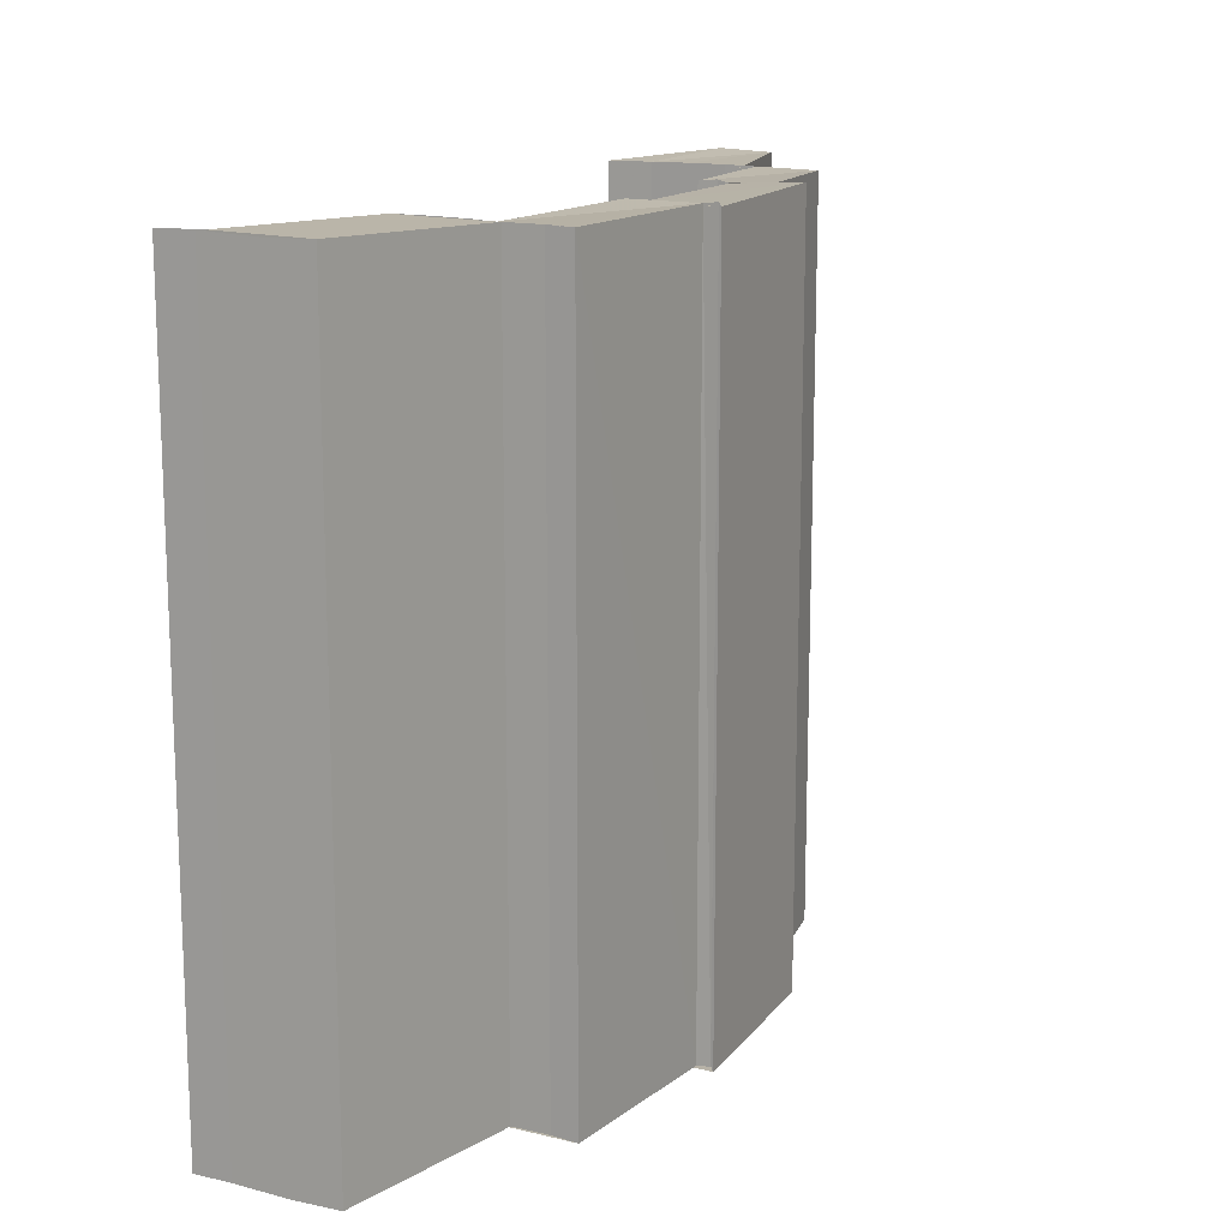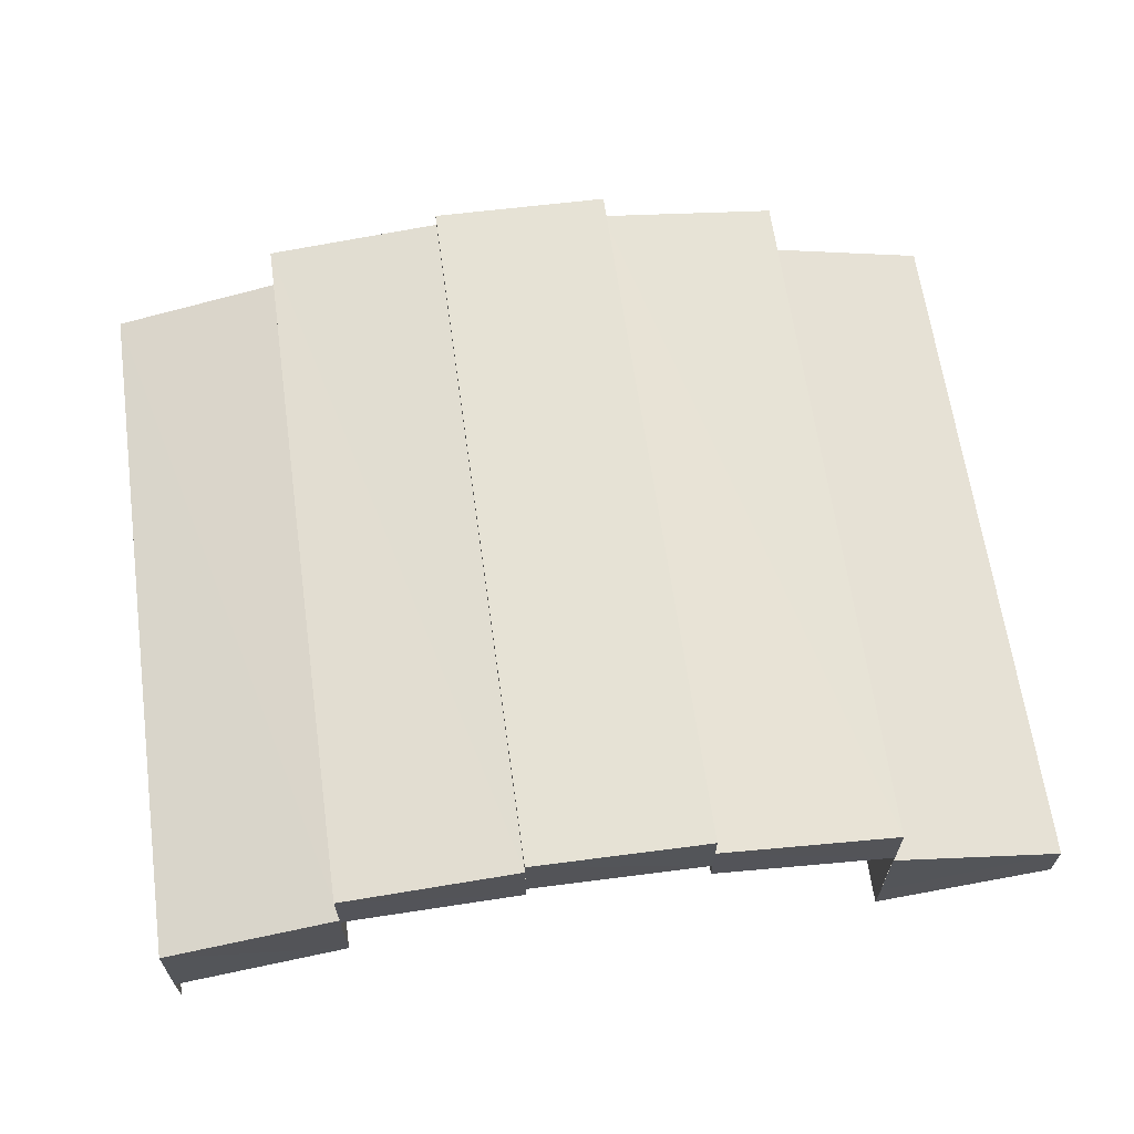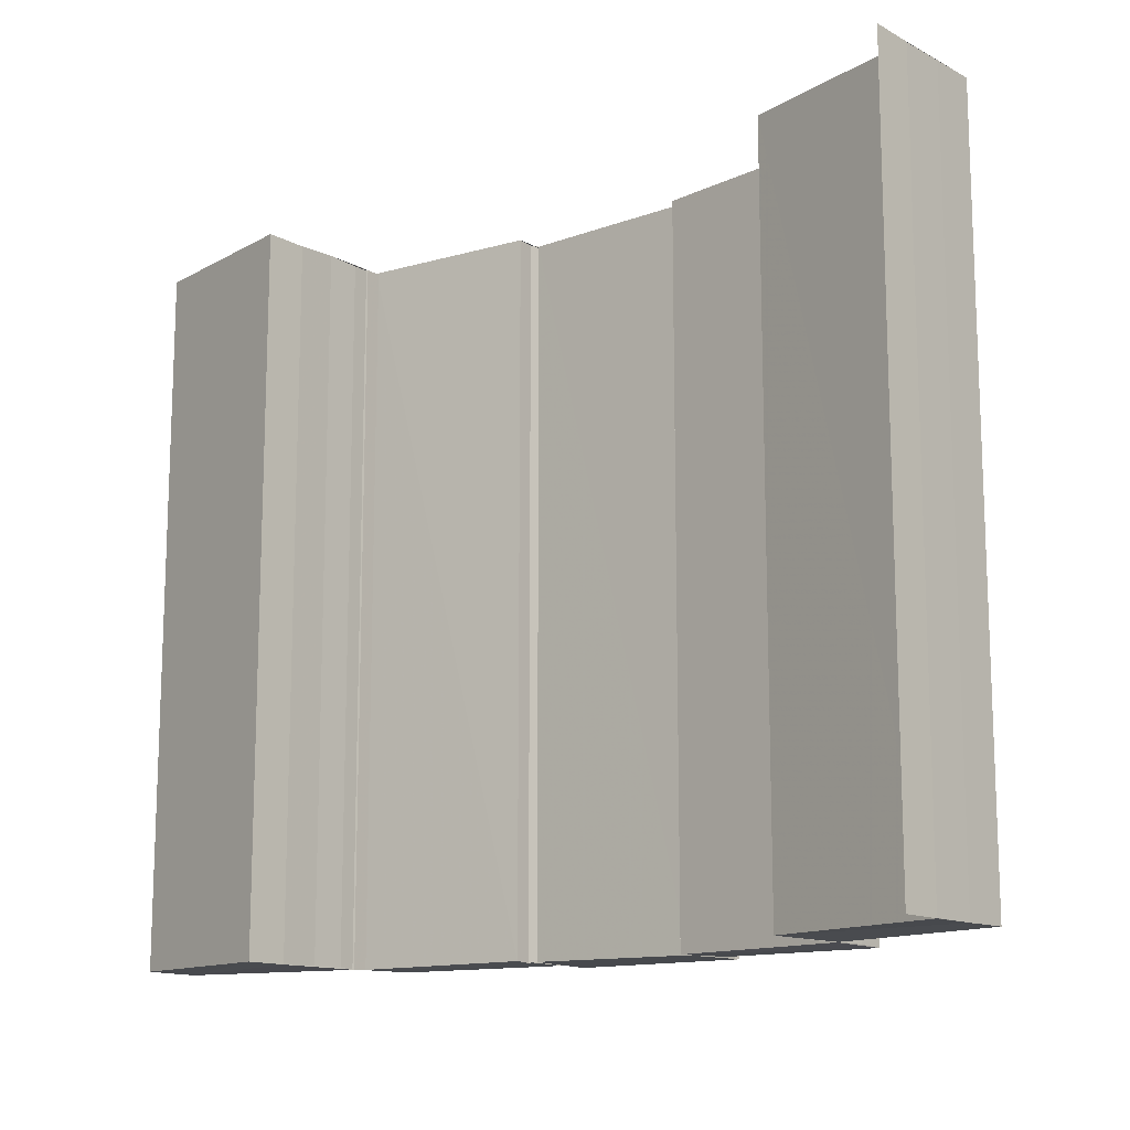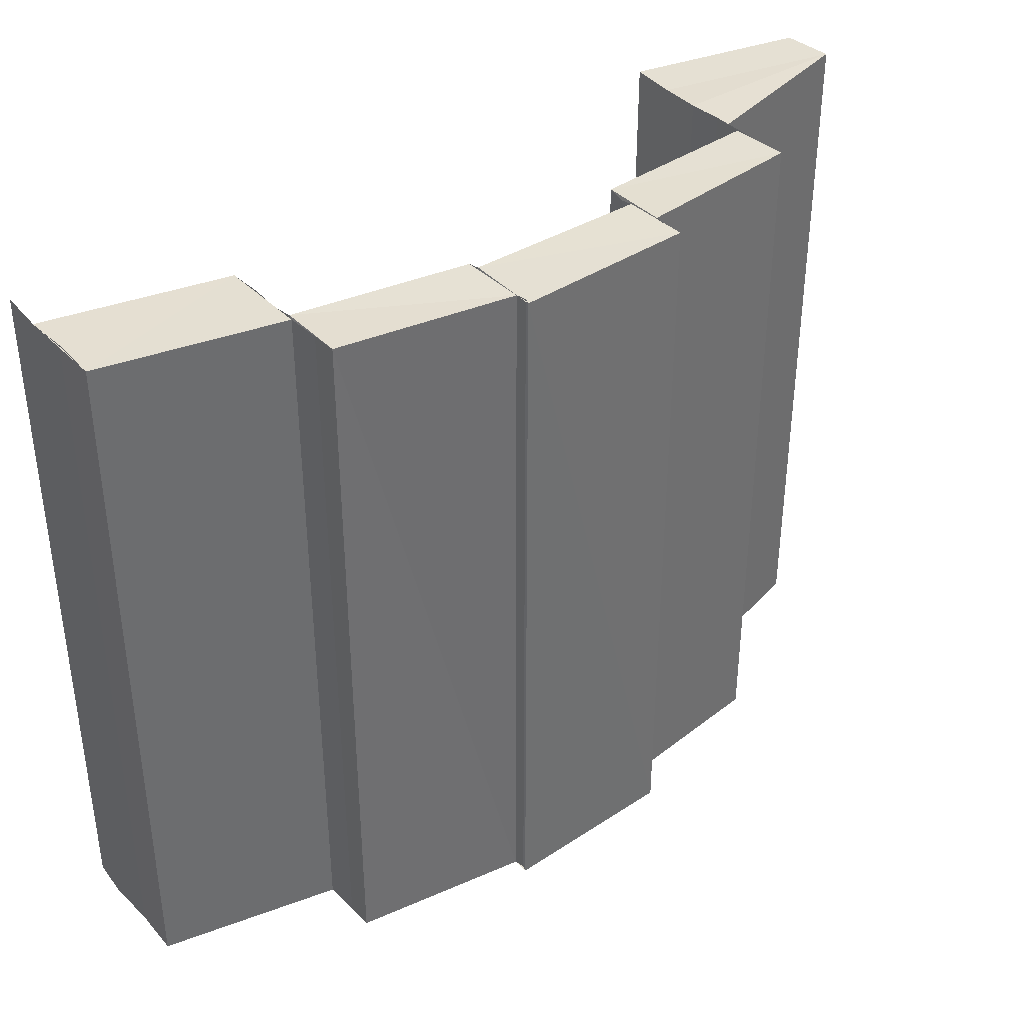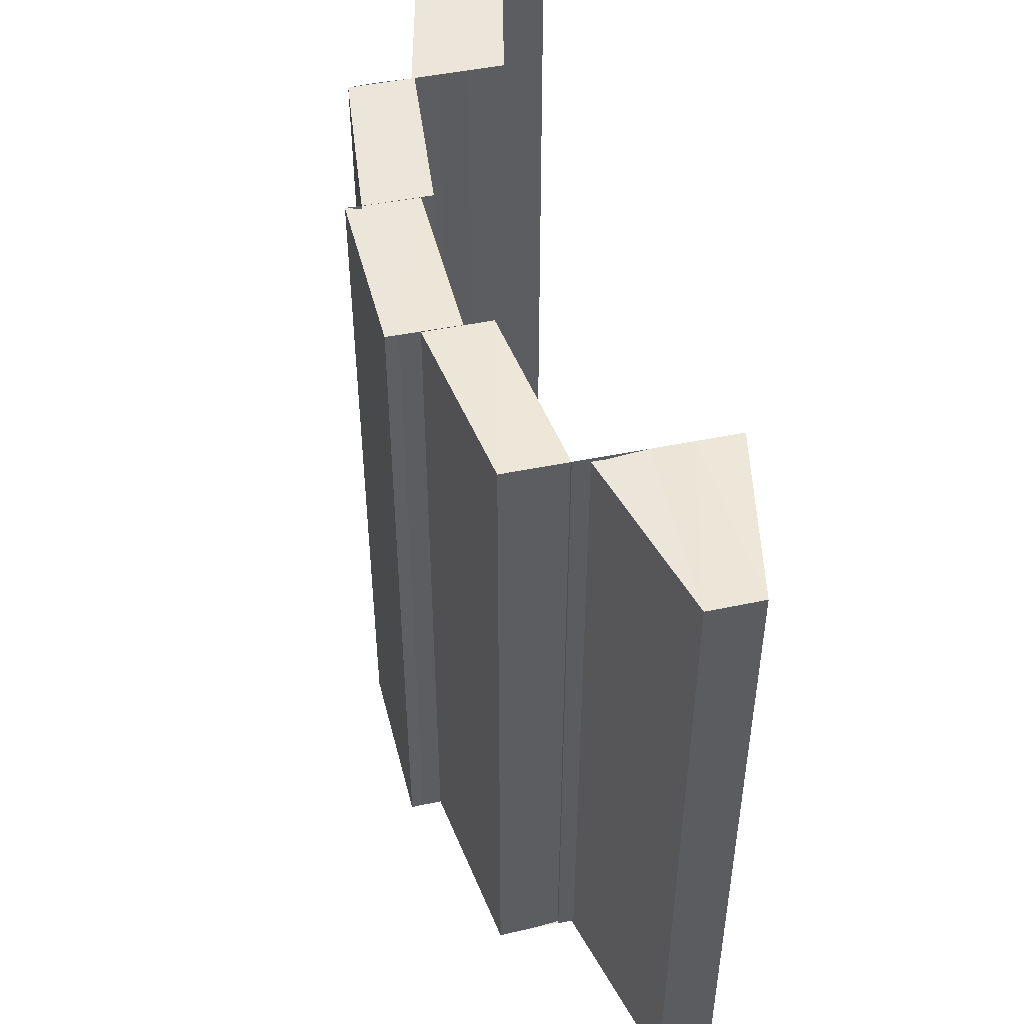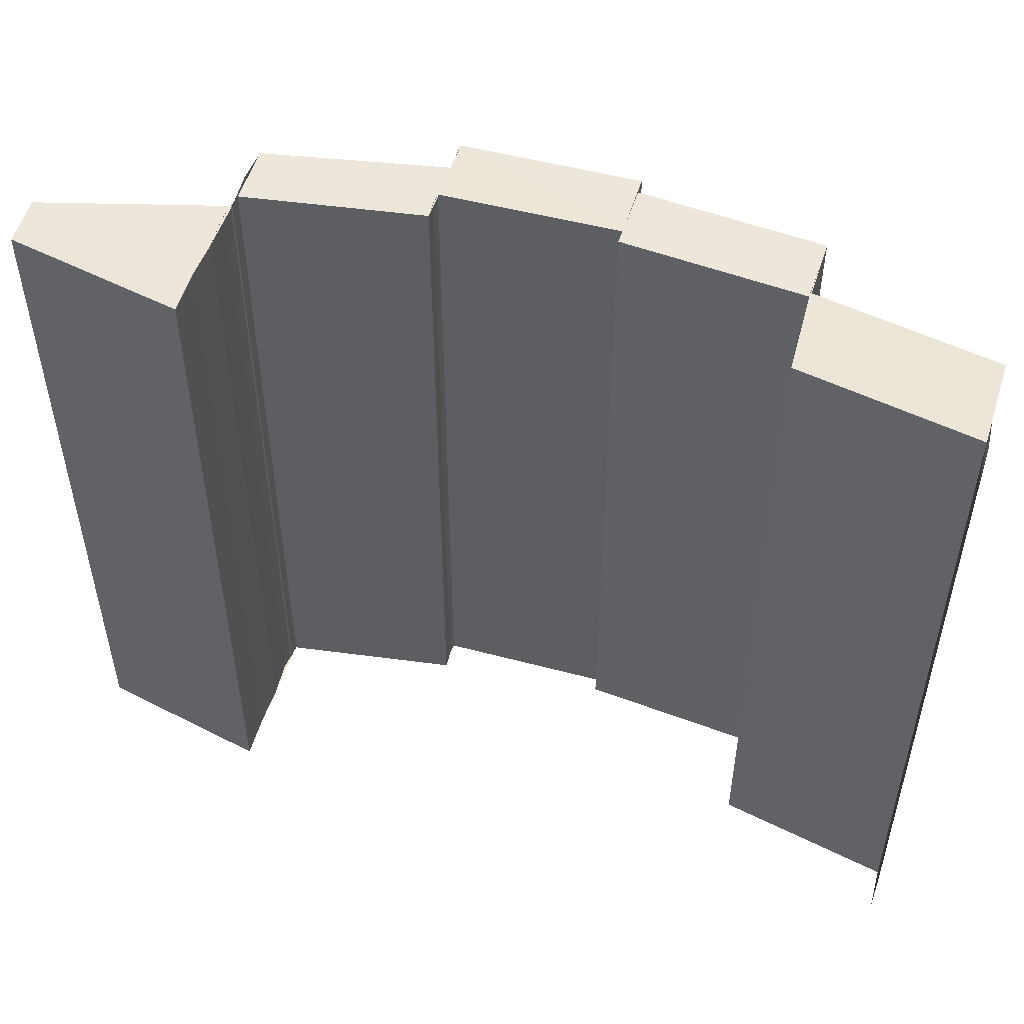
<metadata>
{"format":"obj","ext":"obj","renderer":"f3d","projection":"perspective","resolution":1024,"background":"white","views":[{"elev":14.2,"azim":-63.8,"up":"+Y"},{"elev":64.6,"azim":-7.8,"up":"+Z"},{"elev":-13.4,"azim":-139.5,"up":"+Y"},{"elev":37.9,"azim":-37.4,"up":"+Y"},{"elev":47.9,"azim":76.9,"up":"+Y"},{"elev":50.9,"azim":-163.6,"up":"+Y"}]}
</metadata>
<code>
o 9843
v 2244 1879 22.24
v 2244 1879 22.24
v 2244 1880 22.24
v 2244 1879 22.24
v 2244 1880 22.24
v 2244 1879 22.24
v 2244 1879 22.24
v 2244 1879 22.24
v 2244 1879 22.24
v 2244 1880 22.24
v 2244 1880 22.24
v 2244 1880 22.24
v 2244 1879 22.24
v 2244 1879 22.24
v 2244 1879 22.25
v 2244 1879 22.24
v 2244 1880 22.24
v 2244 1880 22.24
v 2244 1879 22.24
v 2244 1880 22.24
v 2244 1880 22.24
v 2244 1879 22.24
v 2244 1879 22.24
v 2244 1879 22.24
v 2244 1879 22.24
v 2244 1879 22.25
v 2244 1880 22.24
v 2244 1880 22.24
v 2244 1880 22.25
v 2244 1879 22.25
v 2244 1880 22.25
v 2244 1879 22.24
v 2244 1879 22.24
v 2244 1879 22.24
v 2244 1880 22.24
v 2244 1880 22.25
v 2244 1880 22.25
v 2244 1880 22.25
v 2244 1880 22.25
v 2244 1879 22.25
v 2244 1879 22.25
v 2244 1879 22.25
v 2244 1879 22.25
v 2244 1880 22.25
v 2244 1879 22.25
v 2244 1880 22.25
v 2244 1879 22.25
v 2244 1880 22.25
v 2244 1880 22.24
v 2244 1879 22.25
v 2244 1879 22.25
v 2244 1879 22.25
v 2244 1880 22.25
v 2244 1879 22.25
v 2244 1880 22.25
v 2244 1880 22.25
v 2244 1879 22.25
v 2244 1880 22.25
v 2244 1880 22.25
v 2244 1880 22.25
v 2244 1879 22.25
v 2244 1879 22.25
v 2244 1879 22.25
v 2244 1879 22.25
v 2244 1880 22.25
v 2244 1879 22.25
v 2244 1880 22.25
v 2244 1880 22.25
v 2244 1880 22.25
v 2244 1879 22.25
v 2244 1880 22.25
v 2244 1879 22.25
v 2244 1879 22.25
v 2244 1880 22.25
v 2244 1880 22.25
v 2244 1880 22.25
v 2244 1880 22.25
v 2244 1880 22.25
v 2244 1879 22.25
v 2244 1879 22.25
v 2244 1879 22.25
v 2244 1879 22.25
v 2244 1879 22.25
v 2244 1879 22.25
v 2244 1880 22.25
v 2244 1879 22.25
v 2244 1880 22.25
v 2244 1880 22.25
v 2244 1879 22.25
v 2244 1880 22.25
v 2244 1880 22.25
v 2244 1880 22.25
v 2244 1879 22.25
v 2244 1879 22.25
v 2244 1879 22.25
v 2244 1879 22.25
v 2244 1880 22.25
v 2244 1879 22.25
v 2244 1880 22.25
v 2244 1880 22.25
v 2244 1880 22.25
v 2244 1879 22.25
v 2244 1880 22.25
v 2244 1879 22.25
v 2244 1879 22.25
v 2244 1880 22.25
v 2244 1880 22.25
v 2244 1880 22.25
v 2244 1880 22.25
v 2244 1880 22.25
v 2244 1879 22.25
v 2244 1879 22.25
v 2244 1879 22.25
v 2244 1879 22.25
v 2244 1879 22.25
v 2244 1879 22.25
v 2244 1880 22.24
v 2244 1879 22.24
v 2244 1880 22.25
v 2244 1879 22.25
v 2244 1880 22.24
v 2244 1879 22.24
v 2244 1880 22.24
v 2244 1880 22.24
v 2244 1880 22.24
v 2244 1880 22.24
v 2244 1880 22.24
v 2244 1880 22.24
v 2244 1879 22.24
v 2244 1880 22.24
v 2244 1879 22.24
v 2244 1879 22.24
v 2244 1879 22.24
v 2244 1879 22.24
v 2244 1879 22.24
v 2244 1879 22.24
v 2244 1879 22.24
v 2244 1879 22.24
v 2244 1880 22.24
v 2244 1880 22.24
v 2244 1879 22.24
v 2244 1880 22.24
v 2244 1880 22.24
v 2244 1880 22.24
v 2244 1880 22.24
v 2244 1880 22.24
v 2244 1879 22.24
v 2244 1879 22.24
v 2244 1879 22.24
v 2244 1880 22.24
v 2244 1879 22.24
v 2244 1880 22.25
v 2244 1879 22.25
v 2244 1880 22.25
v 2244 1880 22.25
v 2244 1880 22.25
v 2244 1879 22.25
v 2244 1880 22.25
v 2244 1879 22.25
v 2244 1879 22.25
v 2244 1880 22.25
v 2244 1880 22.25
v 2244 1880 22.25
v 2244 1880 22.25
v 2244 1880 22.25
v 2244 1879 22.25
v 2244 1879 22.25
v 2244 1879 22.25
v 2244 1879 22.24
v 2244 1880 22.24
v 2244 1879 22.24
f 1 2 3
f 4 1 3
f 2 5 3
f 6 7 2
f 7 8 9
f 9 10 5
f 10 11 12
f 13 14 5
f 14 15 10
f 16 3 17
f 17 18 16
f 18 19 4
f 20 21 19
f 22 23 24
f 25 26 23
f 27 28 22
f 28 29 25
f 29 30 25
f 29 31 30
f 28 32 33
f 27 33 34
f 35 36 27
f 37 38 31
f 39 40 30
f 40 41 42
f 43 37 44
f 45 42 44
f 45 44 46
f 47 45 46
f 47 48 49
f 50 51 52
f 53 54 50
f 53 55 54
f 56 53 57
f 58 59 55
f 60 61 54
f 61 62 63
f 64 58 65
f 66 63 65
f 66 65 67
f 67 68 69
f 70 66 71
f 72 73 74
f 73 75 76
f 77 78 79
f 78 80 81
f 82 83 84
f 85 86 82
f 85 87 86
f 88 85 89
f 90 91 87
f 92 93 86
f 93 94 95
f 96 90 97
f 98 95 97
f 98 97 99
f 99 100 101
f 102 98 103
f 104 105 106
f 105 107 108
f 109 110 111
f 110 112 113
f 114 115 116
f 117 118 114
f 119 117 120
f 117 121 118
f 121 122 118
f 123 124 121
f 125 126 122
f 124 127 128
f 128 129 122
f 126 130 129
f 130 131 132
f 129 133 134
f 135 136 133
f 137 135 138
f 138 139 140
f 141 142 139
f 135 143 142
f 127 143 144
f 145 144 146
f 147 148 145
f 149 147 150
f 151 150 152
f 153 151 152
f 153 152 154
f 154 155 156
f 157 153 158
f 159 160 161
f 160 162 163
f 164 165 166
f 165 167 168
f 169 170 171

</code>
